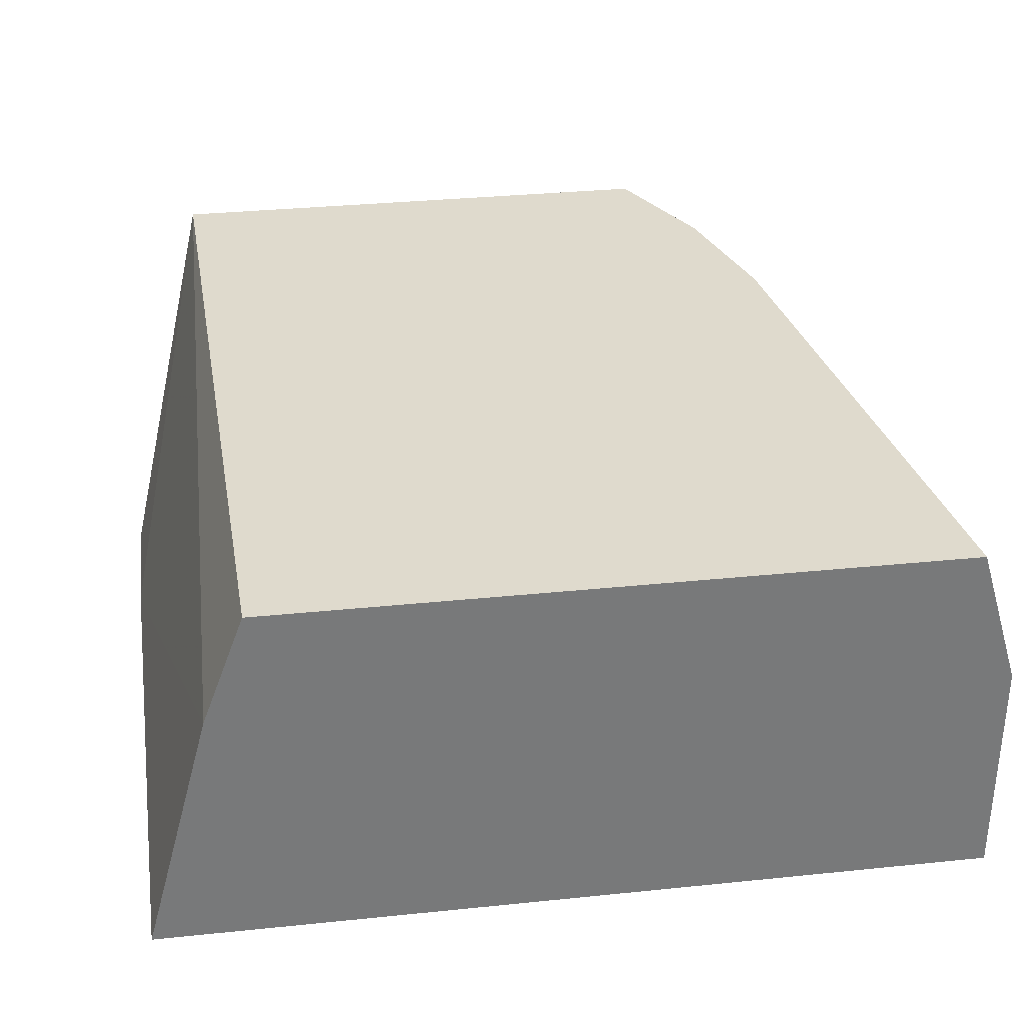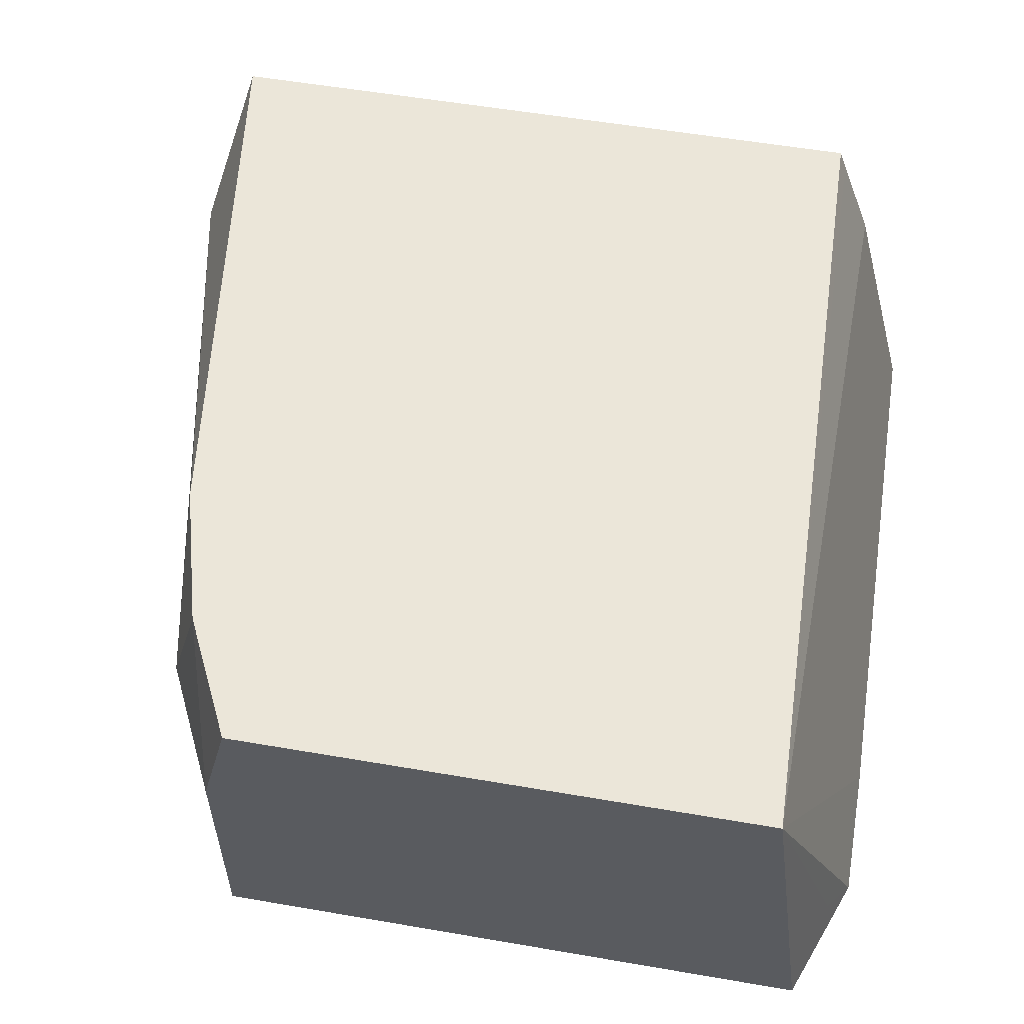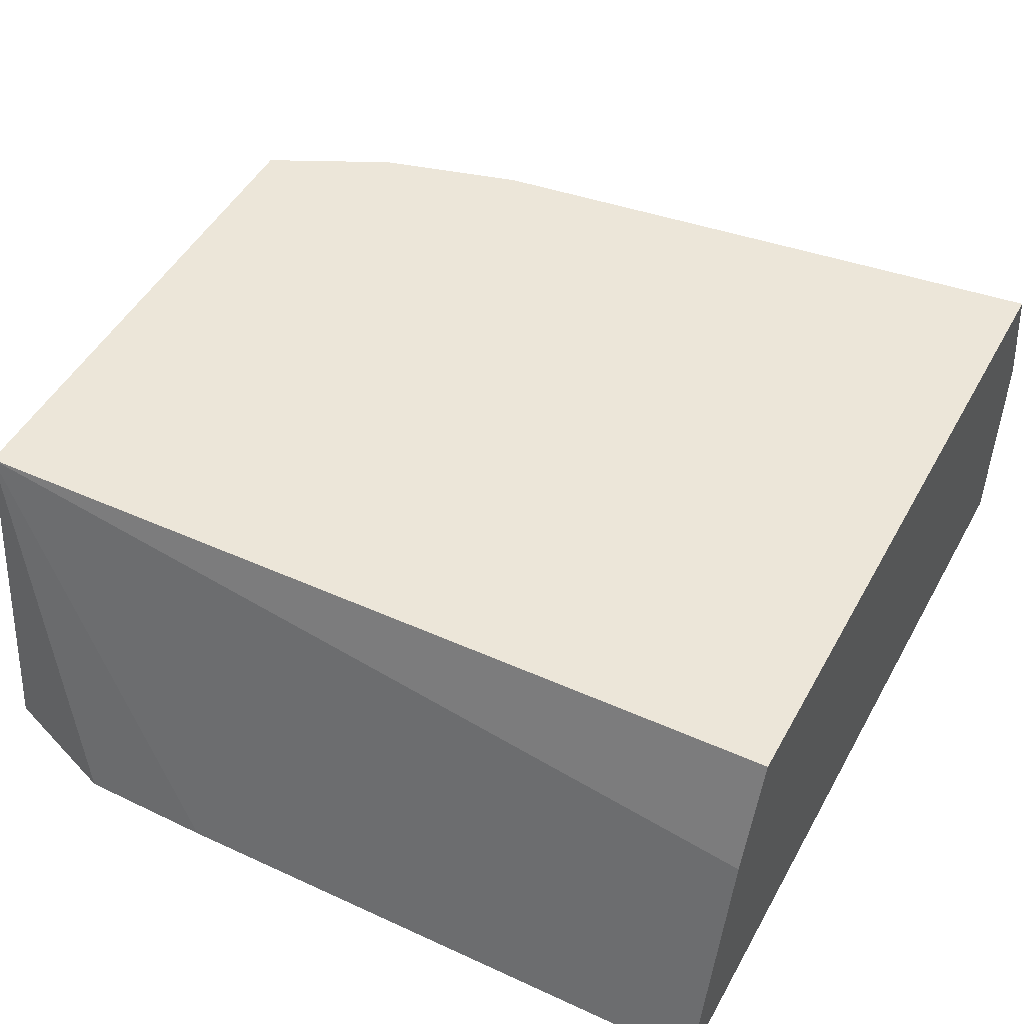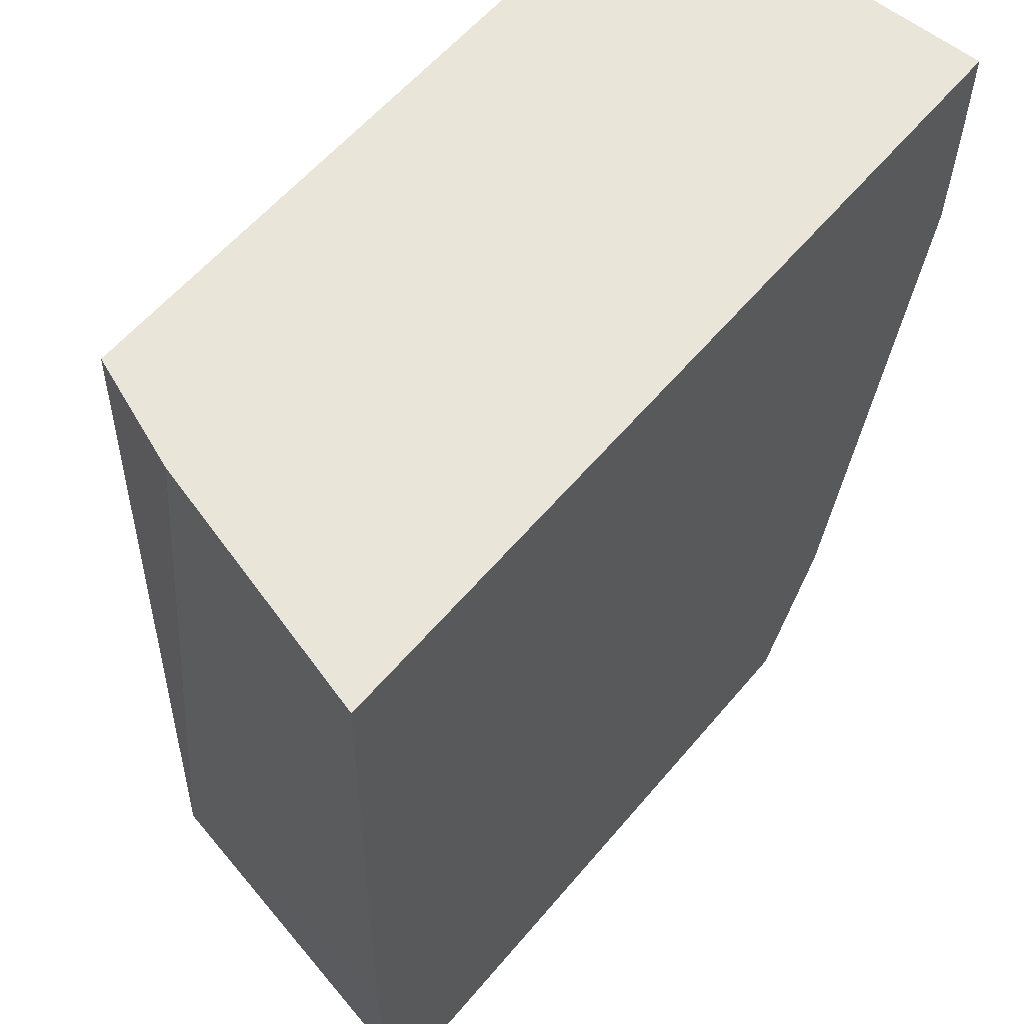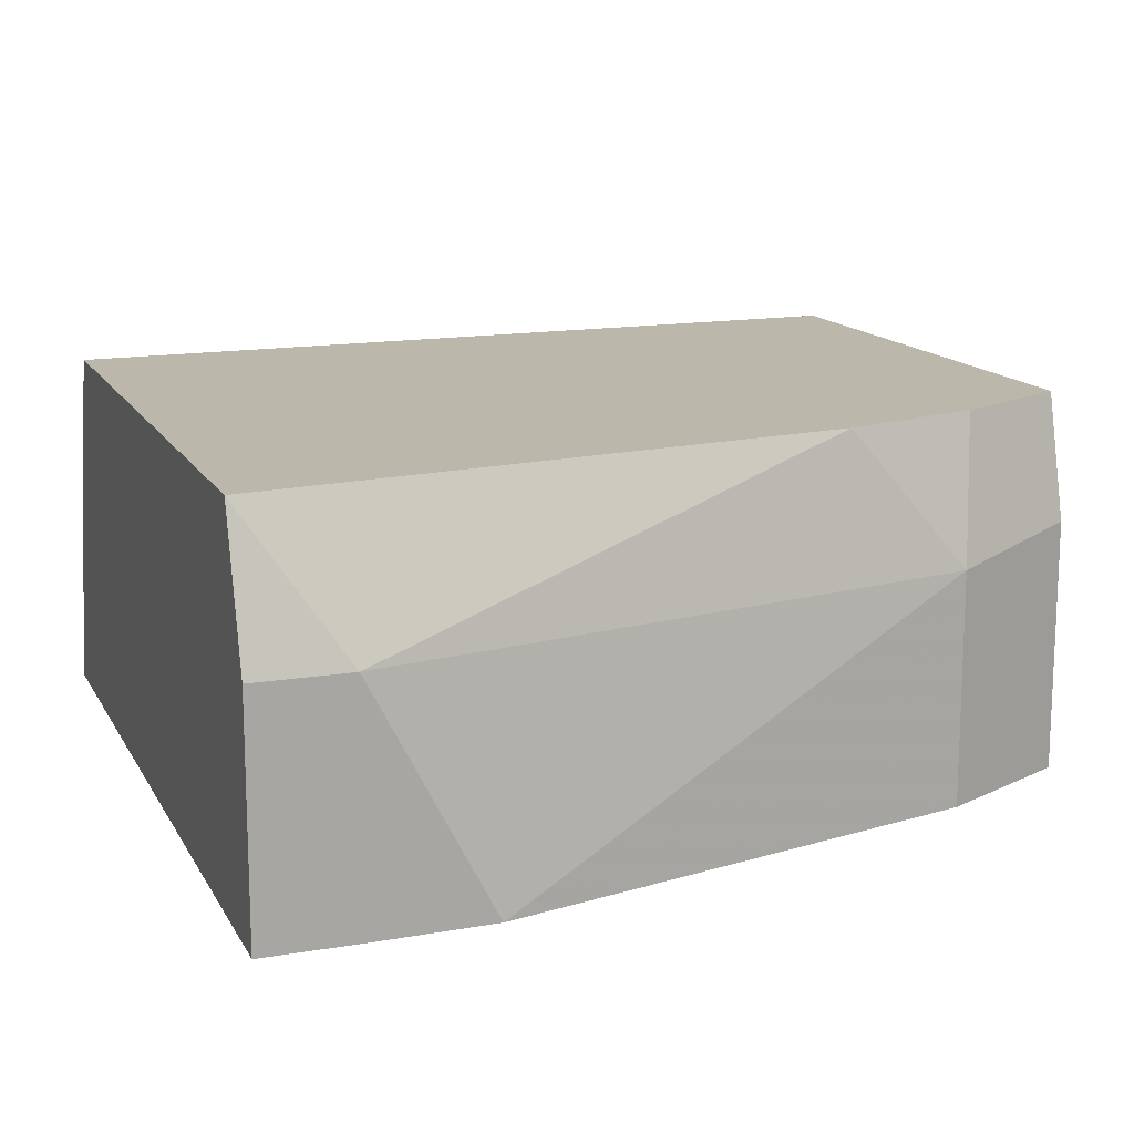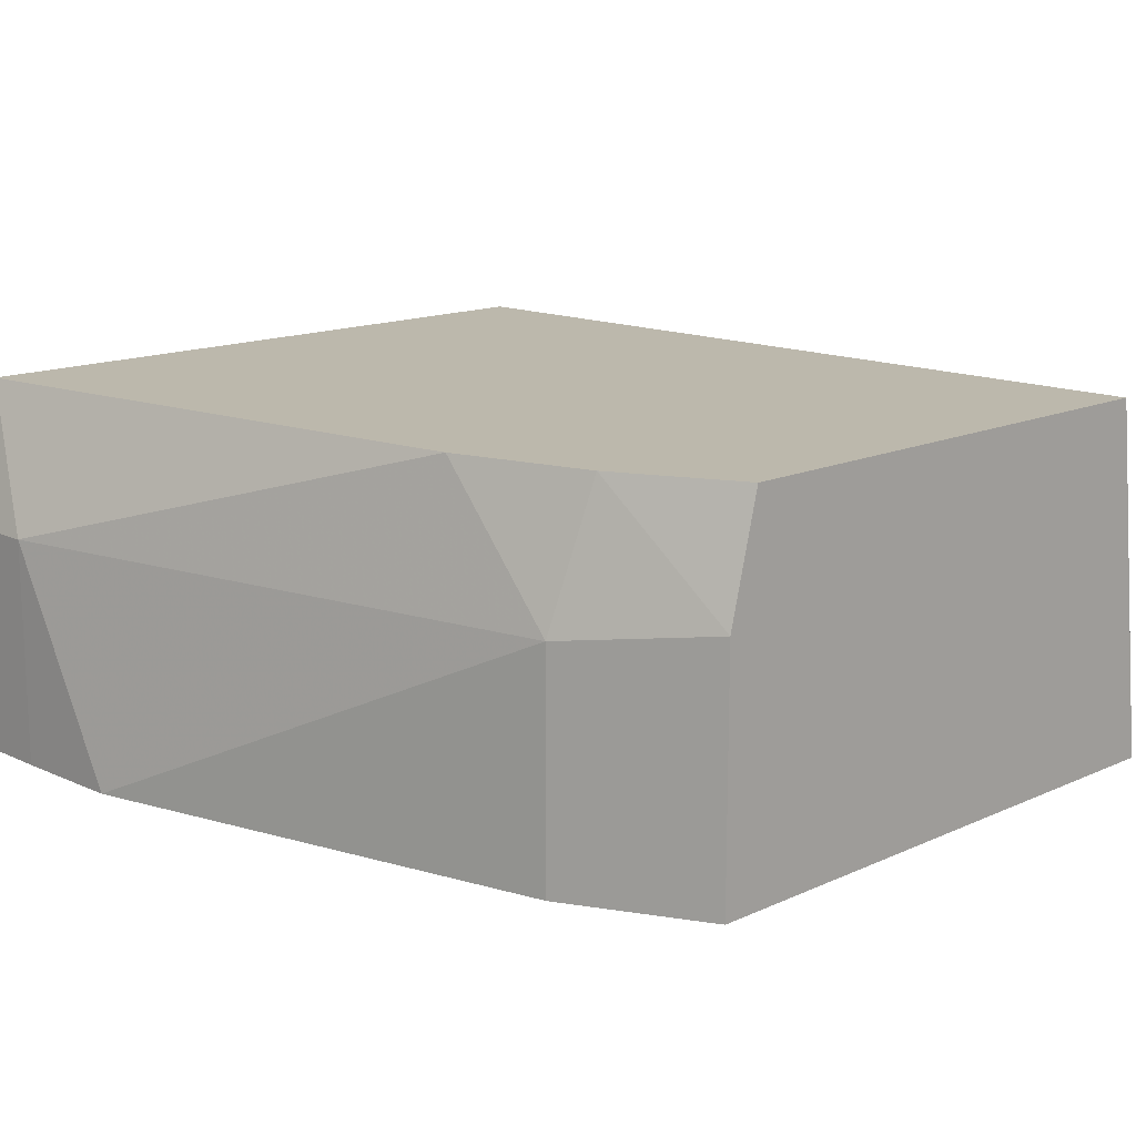
<metadata>
{"format":"obj","ext":"obj","renderer":"f3d","projection":"perspective","resolution":1024,"background":"white","views":[{"elev":32.8,"azim":171.9,"up":"+Z"},{"elev":56.1,"azim":10.2,"up":"+Z"},{"elev":49.2,"azim":118.1,"up":"+Z"},{"elev":58.4,"azim":129.6,"up":"+Y"},{"elev":14.3,"azim":-110.0,"up":"+Z"},{"elev":14.6,"azim":-44.4,"up":"+Z"}]}
</metadata>
<code>
v -0.6851 -0.3936 0.1114
v -0.6859 -0.3919 0.03918
v -0.6851 -0.3936 0.03918
v -0.6832 -0.3936 0.1188
v -0.6939 -0.3583 0.1467
v -0.7055 -0.3527 0.1058
v -0.6937 -0.3763 0.09406
v -0.7035 -0.3566 0.03918
v -0.5096 -0.3936 0.03918
v -0.6762 -0.3936 0.1467
v -0.7055 -0.3175 0.1467
v -0.7055 -0.3527 0.03918
v -0.7408 -0.1764 0.1058
v -0.74 -0.2109 0.03918
v -0.4958 -0.3566 0.03918
v -0.5027 -0.3704 0.05291
v -0.5235 -0.3936 0.1467
v -0.7285 -0.1491 0.1467
v -0.7408 -0.1491 0.1058
v -0.7408 -0.1764 0.03918
v -0.4958 -0.3175 0.03918
v -0.5189 -0.1491 0.1138
v -0.5291 -0.1491 0.1411
v -0.5312 -0.1491 0.1467
v -0.7408 -0.1491 0.03918
v -0.4989 -0.1491 0.03918
f 5 11 6
f 11 18 13
f 9 16 17
f 9 15 16
f 6 12 8
f 6 13 14
f 6 11 13
f 6 8 7
f 13 18 19
f 6 14 12
f 13 19 25
f 17 21 22
f 13 20 14
f 15 21 17
f 15 17 16
f 17 22 23
f 17 23 24
f 18 24 23
f 18 23 22
f 18 22 26
f 18 26 25
f 13 25 20
f 5 18 11
f 18 25 19
f 5 17 24
f 1 2 3
f 1 3 9
f 1 9 17
f 1 17 10
f 1 10 4
f 1 4 5
f 1 5 6
f 1 6 7
f 1 7 2
f 2 7 8
f 2 8 12
f 2 12 14
f 2 14 20
f 2 20 25
f 2 25 26
f 2 26 21
f 2 21 15
f 2 15 9
f 2 9 3
f 4 10 5
f 5 10 17
f 5 24 18
f 21 26 22

</code>
